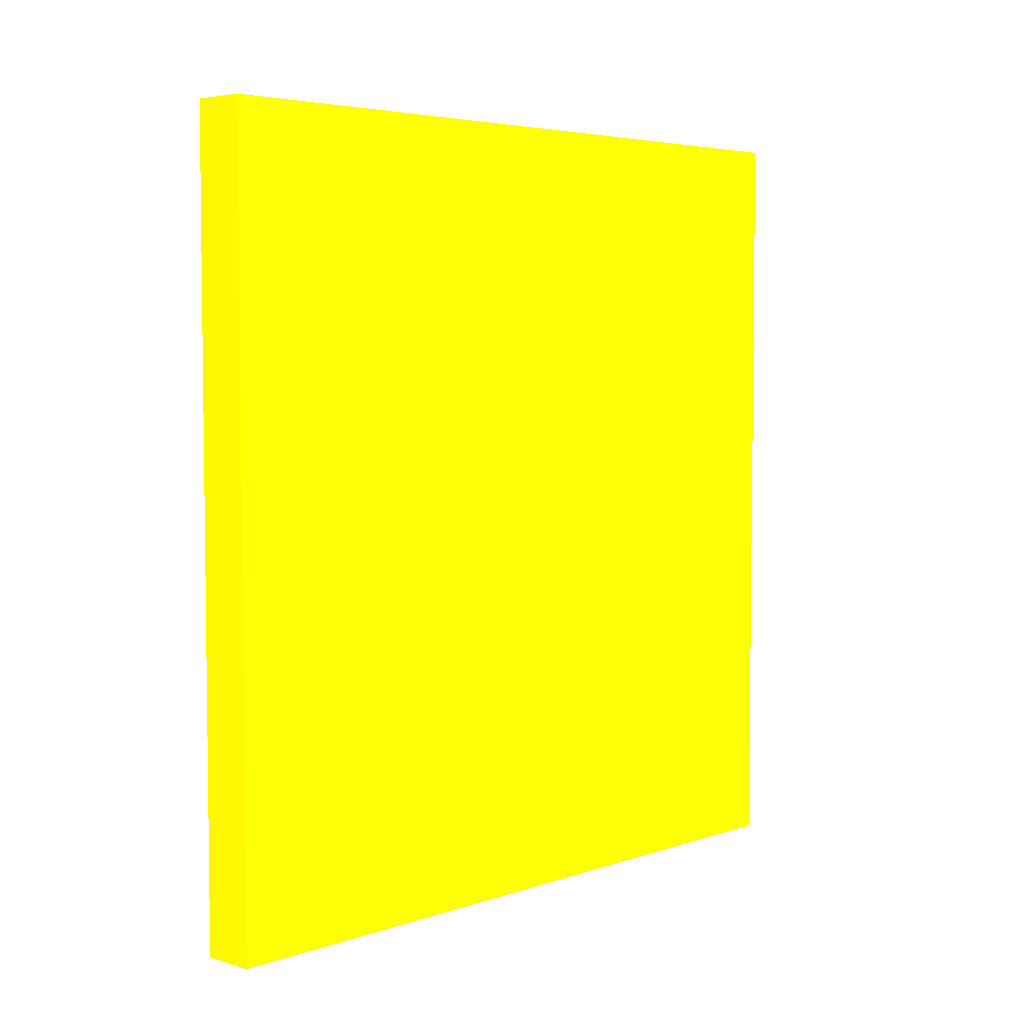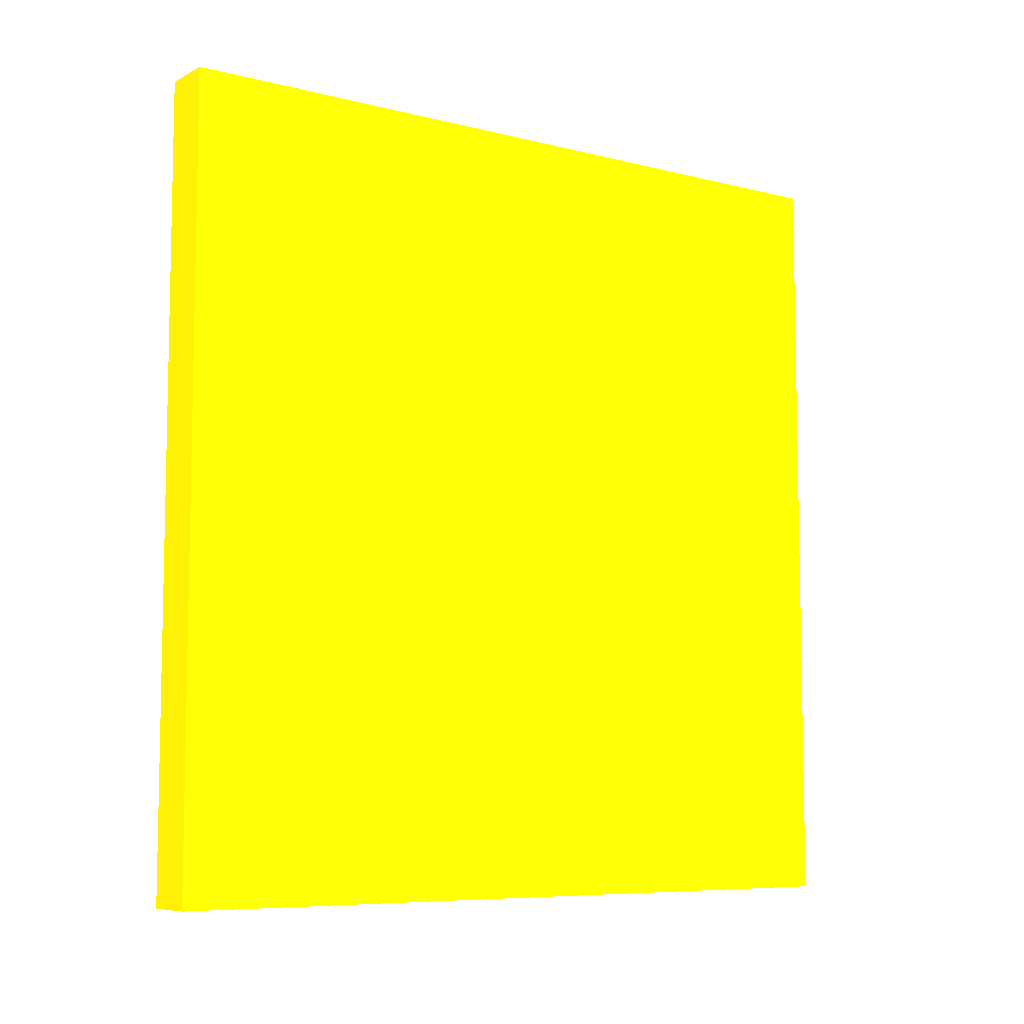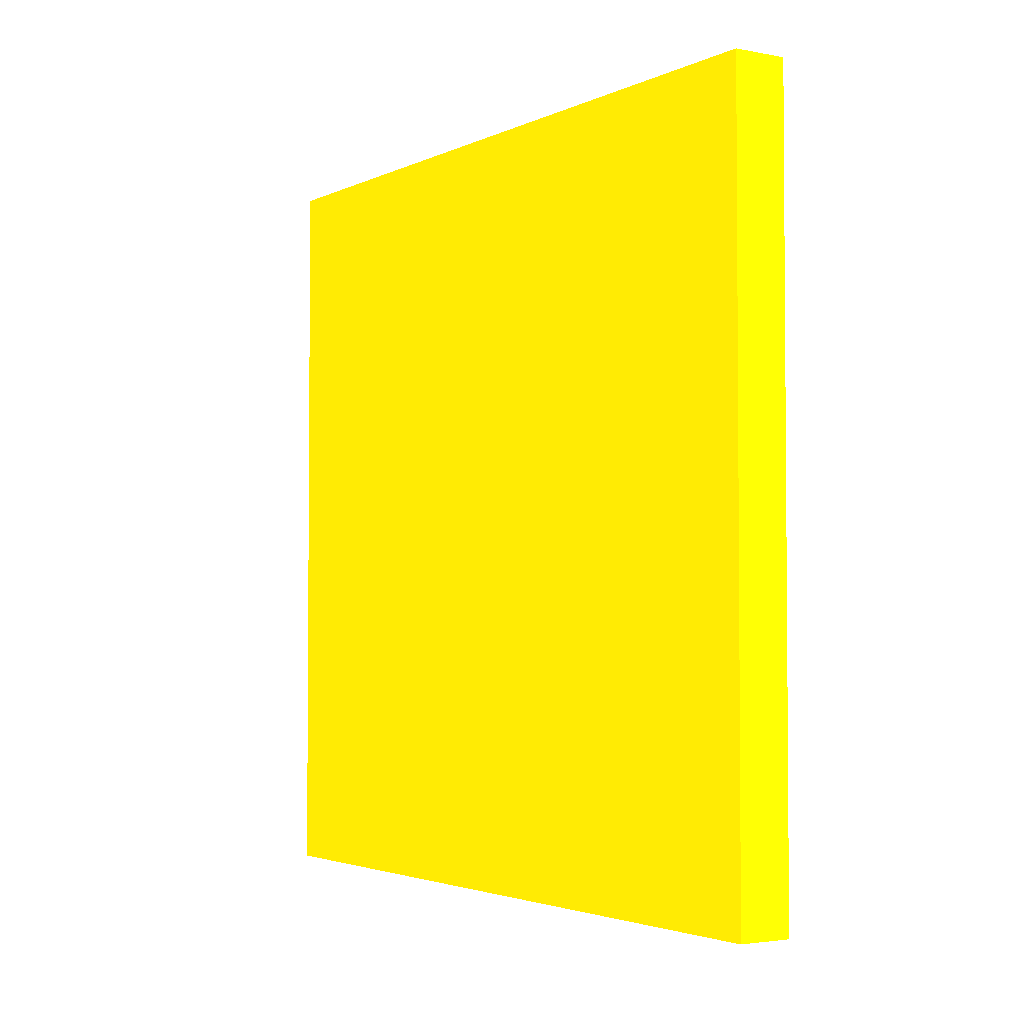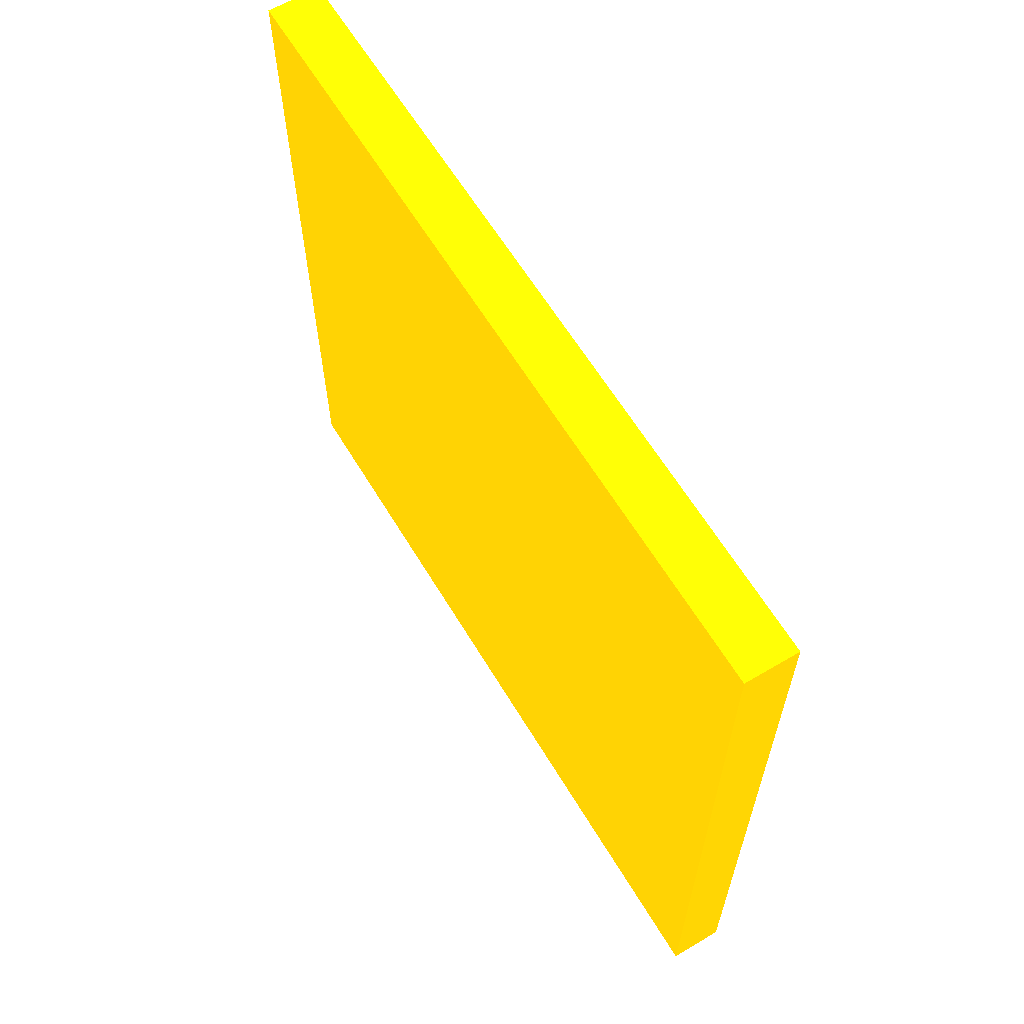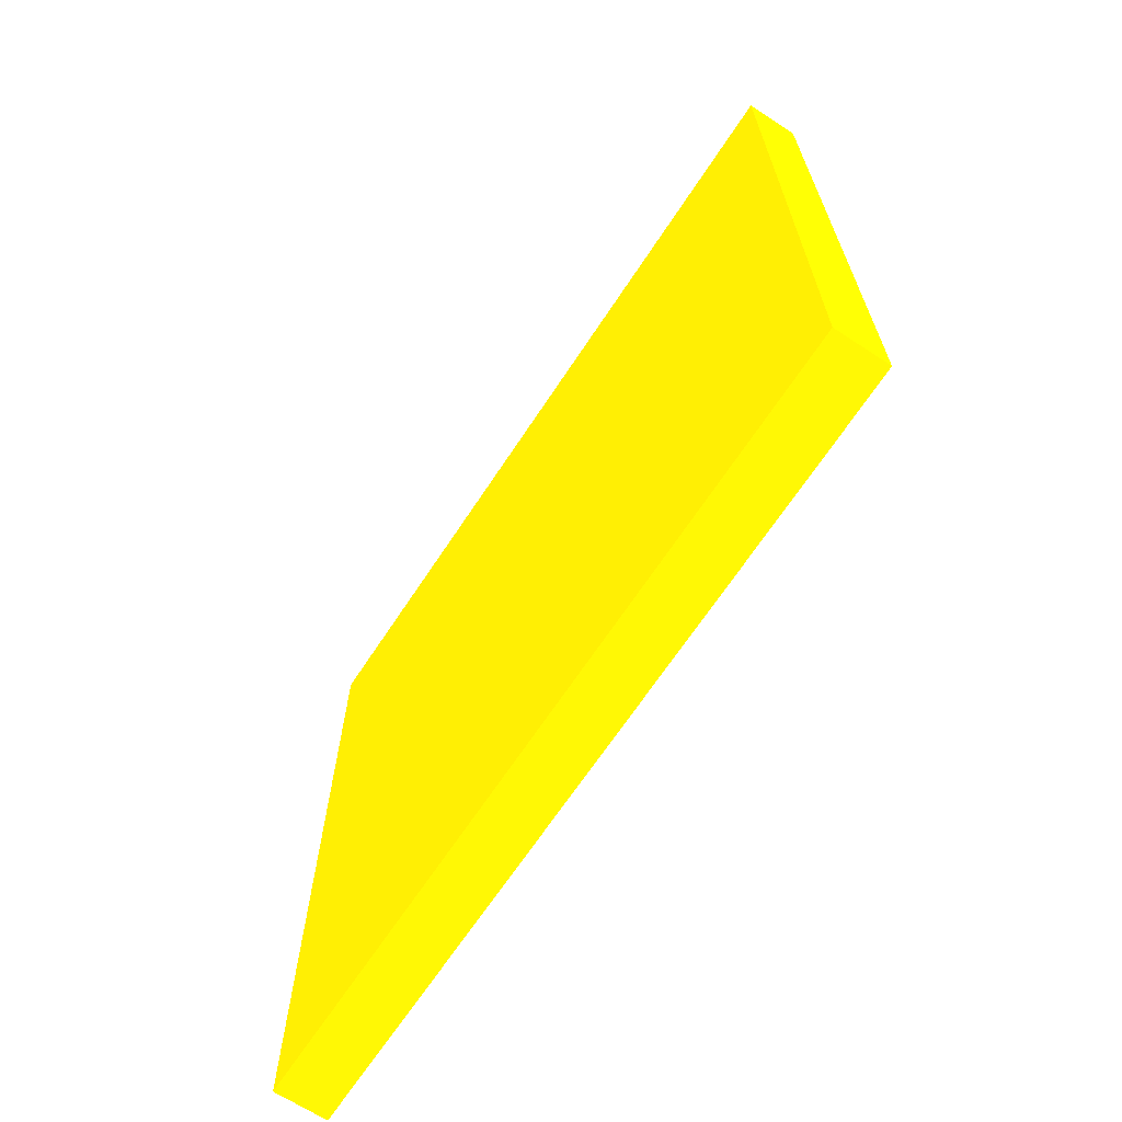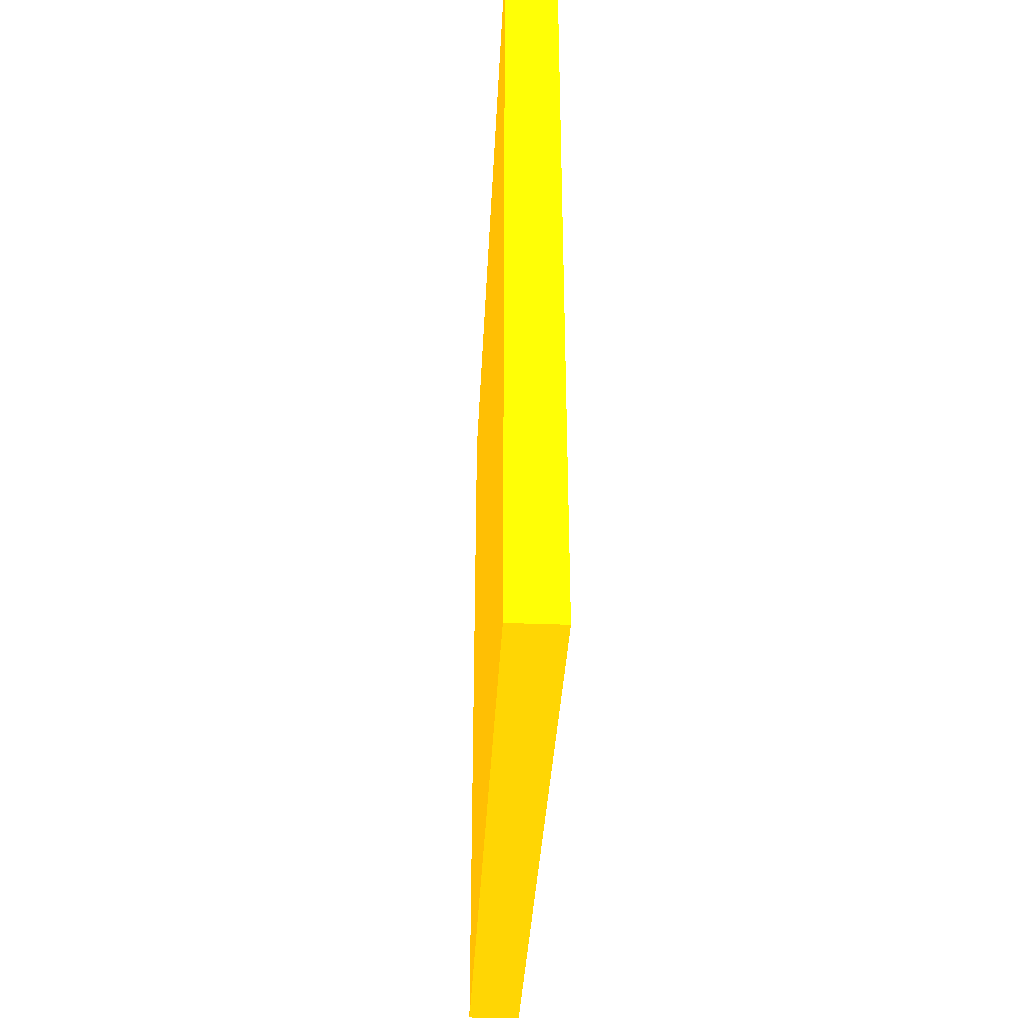
<metadata>
{"format":"obj","ext":"obj","renderer":"f3d","projection":"perspective","resolution":1024,"background":"white","views":[{"elev":4.7,"azim":43.1,"up":"+Y"},{"elev":-7.5,"azim":54.6,"up":"+Y"},{"elev":-2.9,"azim":-33.1,"up":"+Z"},{"elev":62.3,"azim":149.0,"up":"+Z"},{"elev":-67.0,"azim":-33.3,"up":"+Z"},{"elev":-36.8,"azim":177.1,"up":"+Y"}]}
</metadata>
<code>
v 1.825 3.939 -1.779 0.9882 0.6157 0.01176
v 1.825 3.939 -1.926 0.9882 0.6157 0.01176
v 1.815 3.939 -1.779 0.9882 0.6157 0.01176
v 1.825 3.787 -1.779 0.9882 0.6157 0.01176
v 1.815 3.939 -1.926 0.9882 0.6157 0.01176
v 1.825 3.787 -1.926 0.9882 0.6157 0.01176
v 1.815 3.787 -1.779 0.9882 0.6157 0.01176
v 1.815 3.787 -1.926 0.9882 0.6157 0.01176
f 1 2 5
f 1 5 3
f 1 3 7
f 1 7 4
f 1 4 6
f 1 6 2
f 2 6 8
f 2 8 5
f 3 5 8
f 3 8 7
f 4 7 8
f 4 8 6

</code>
